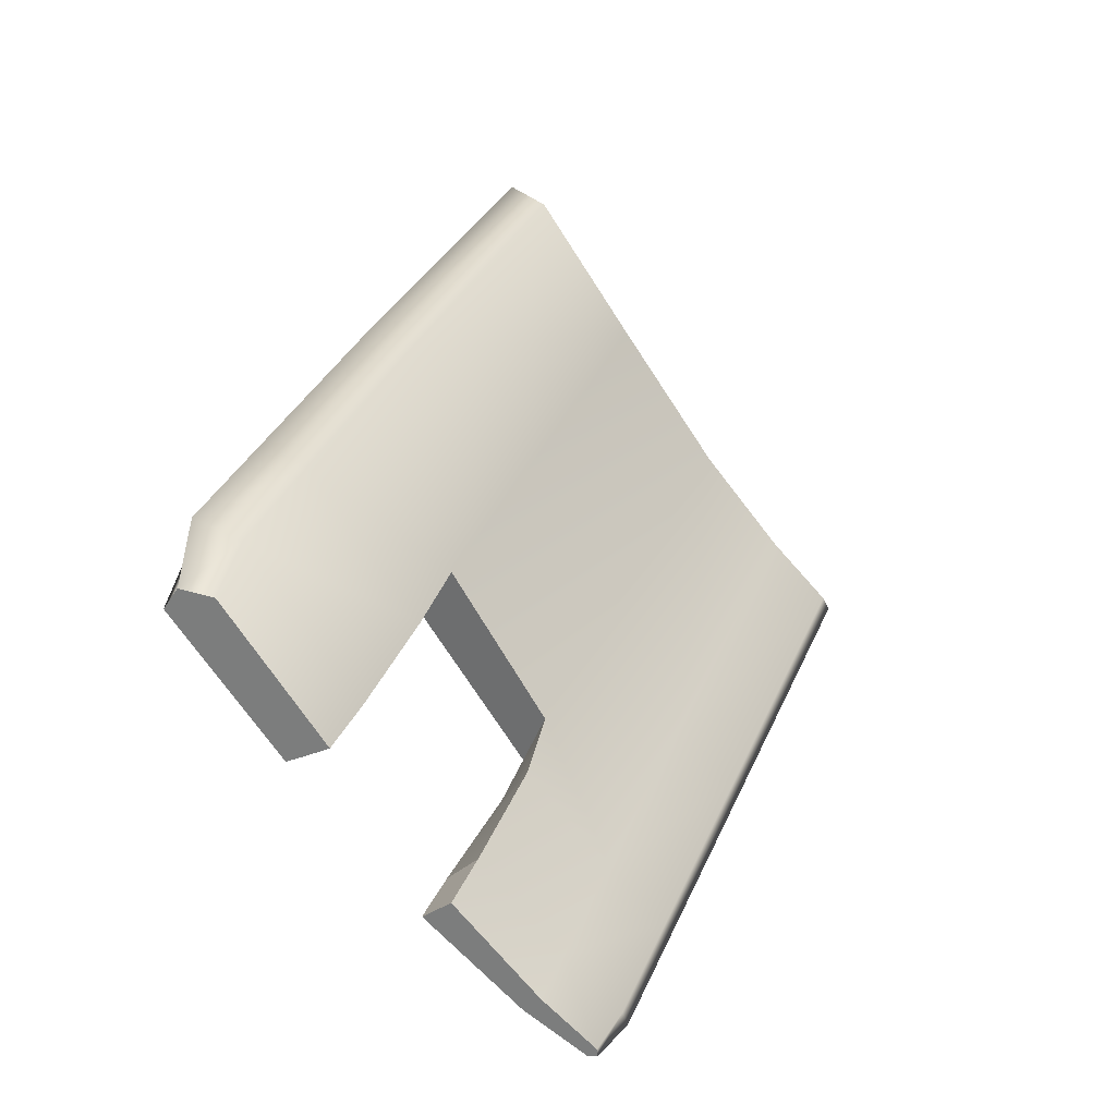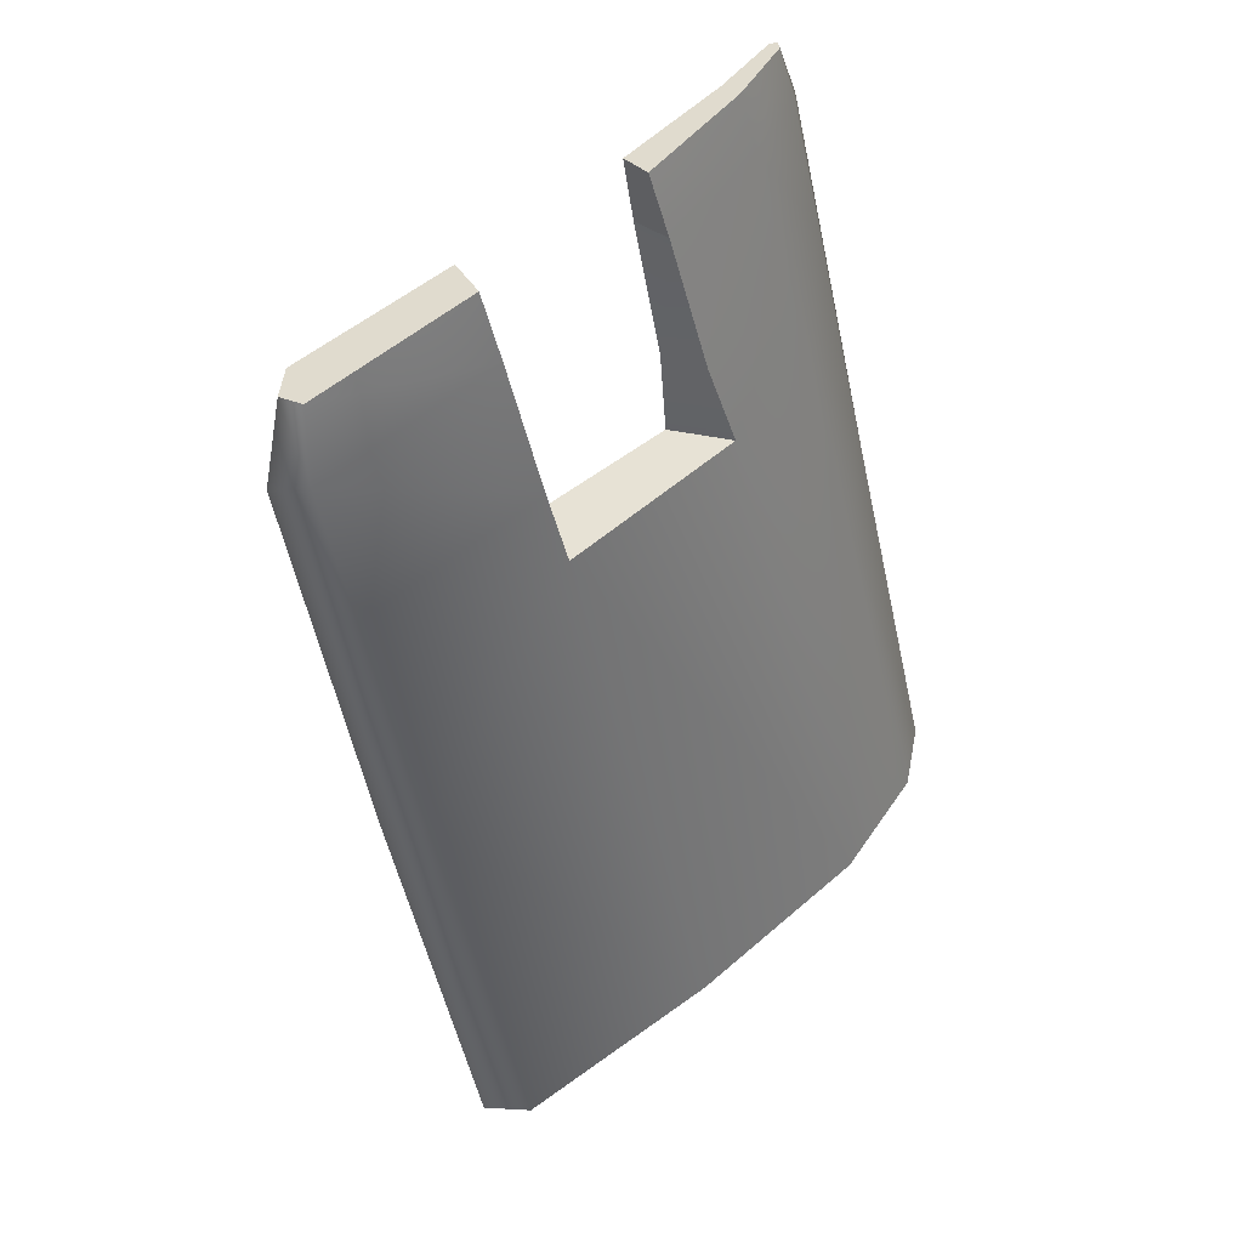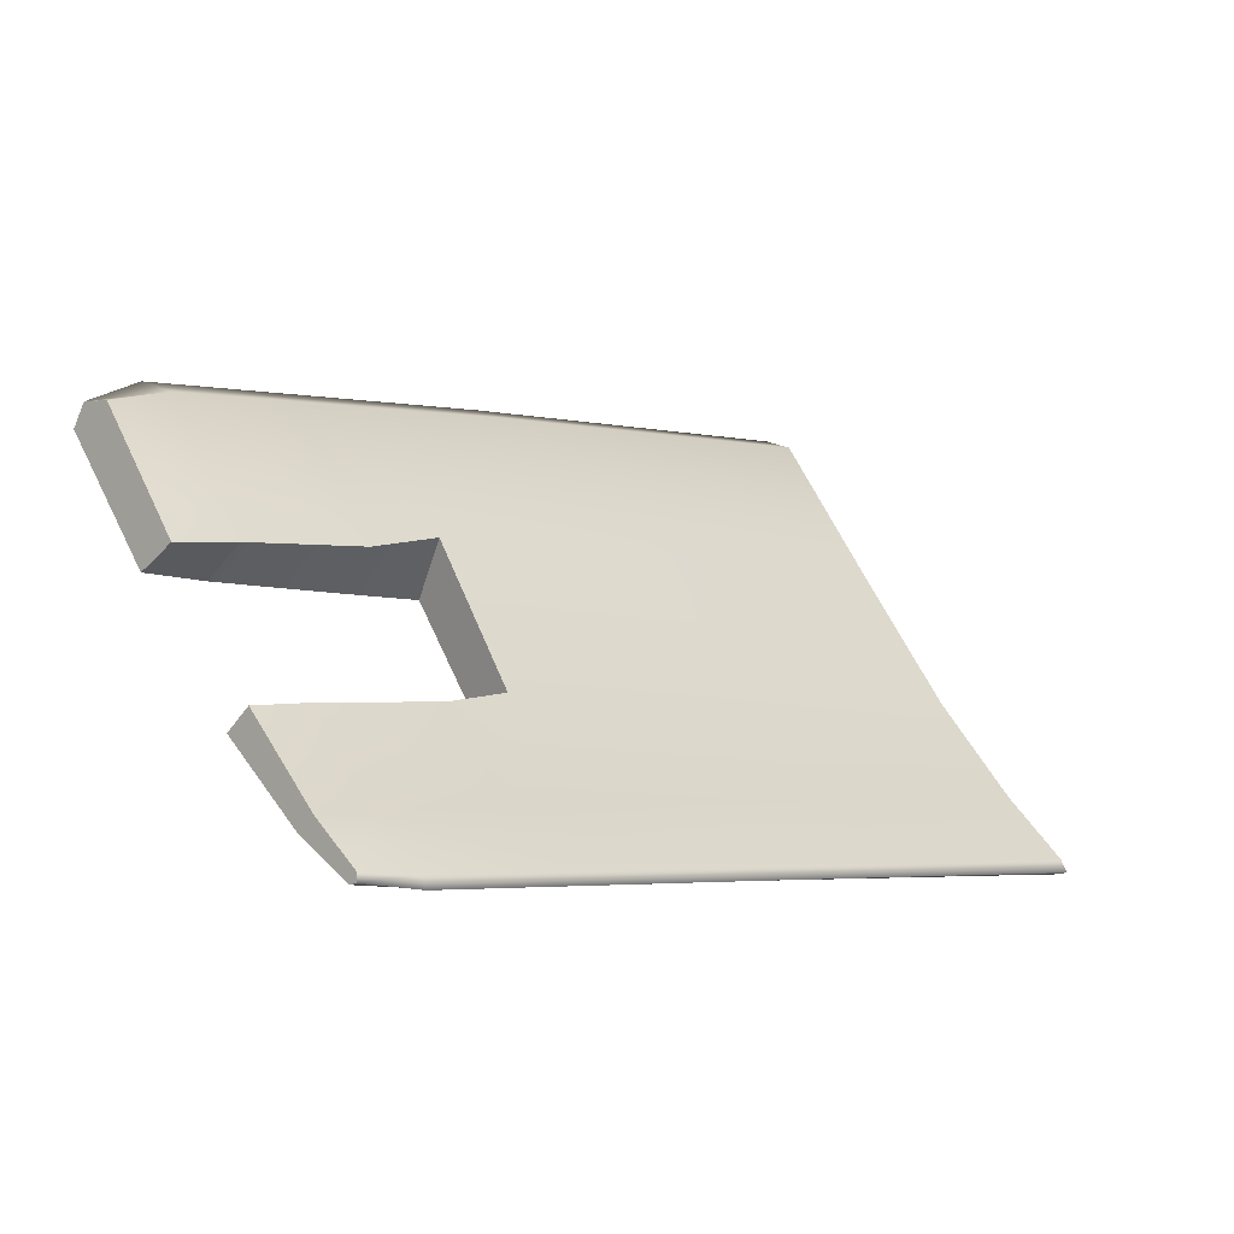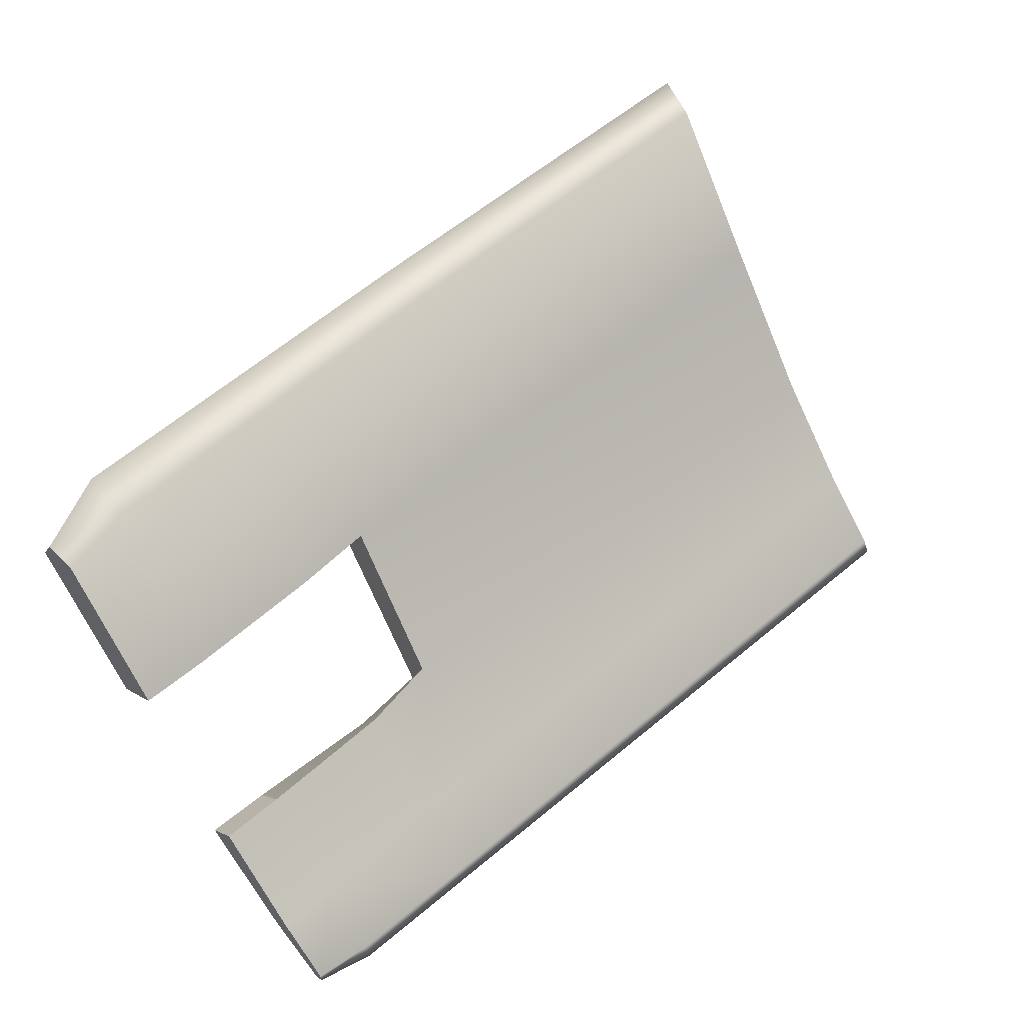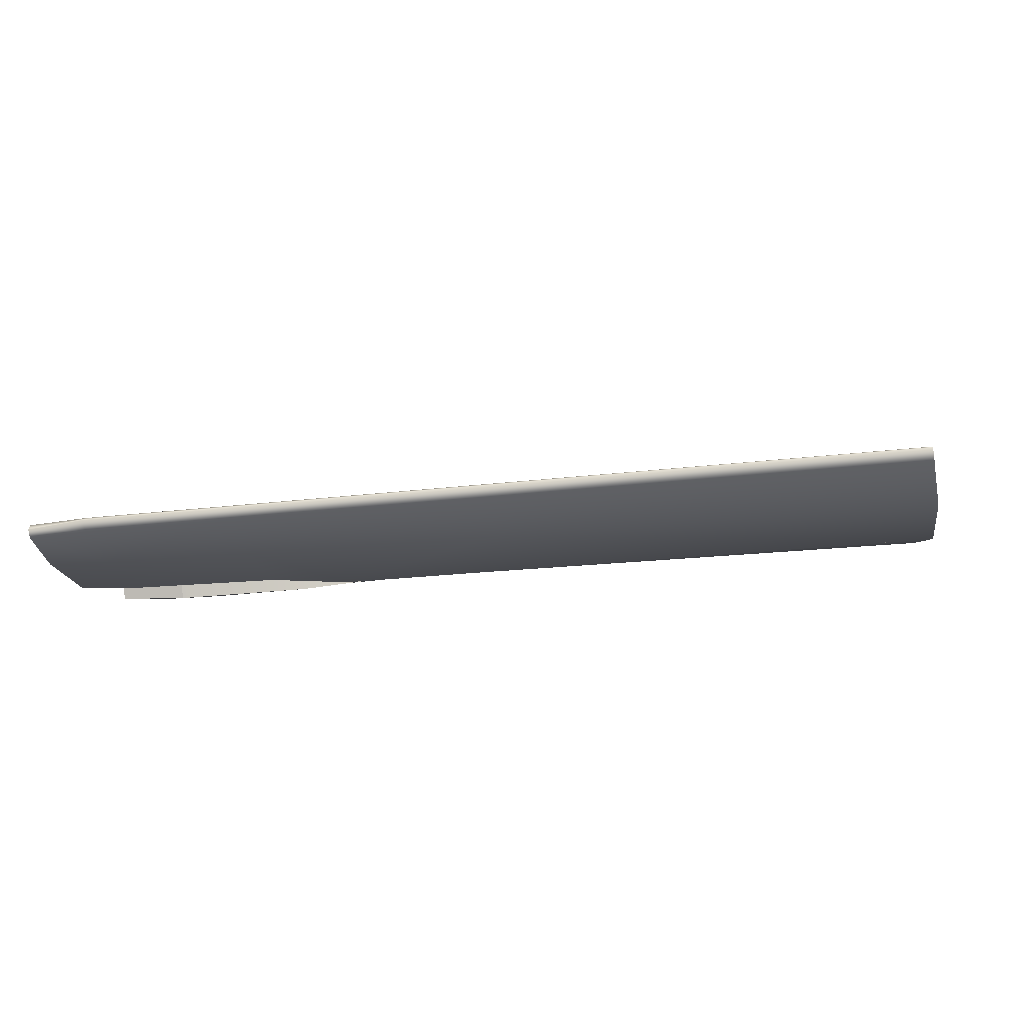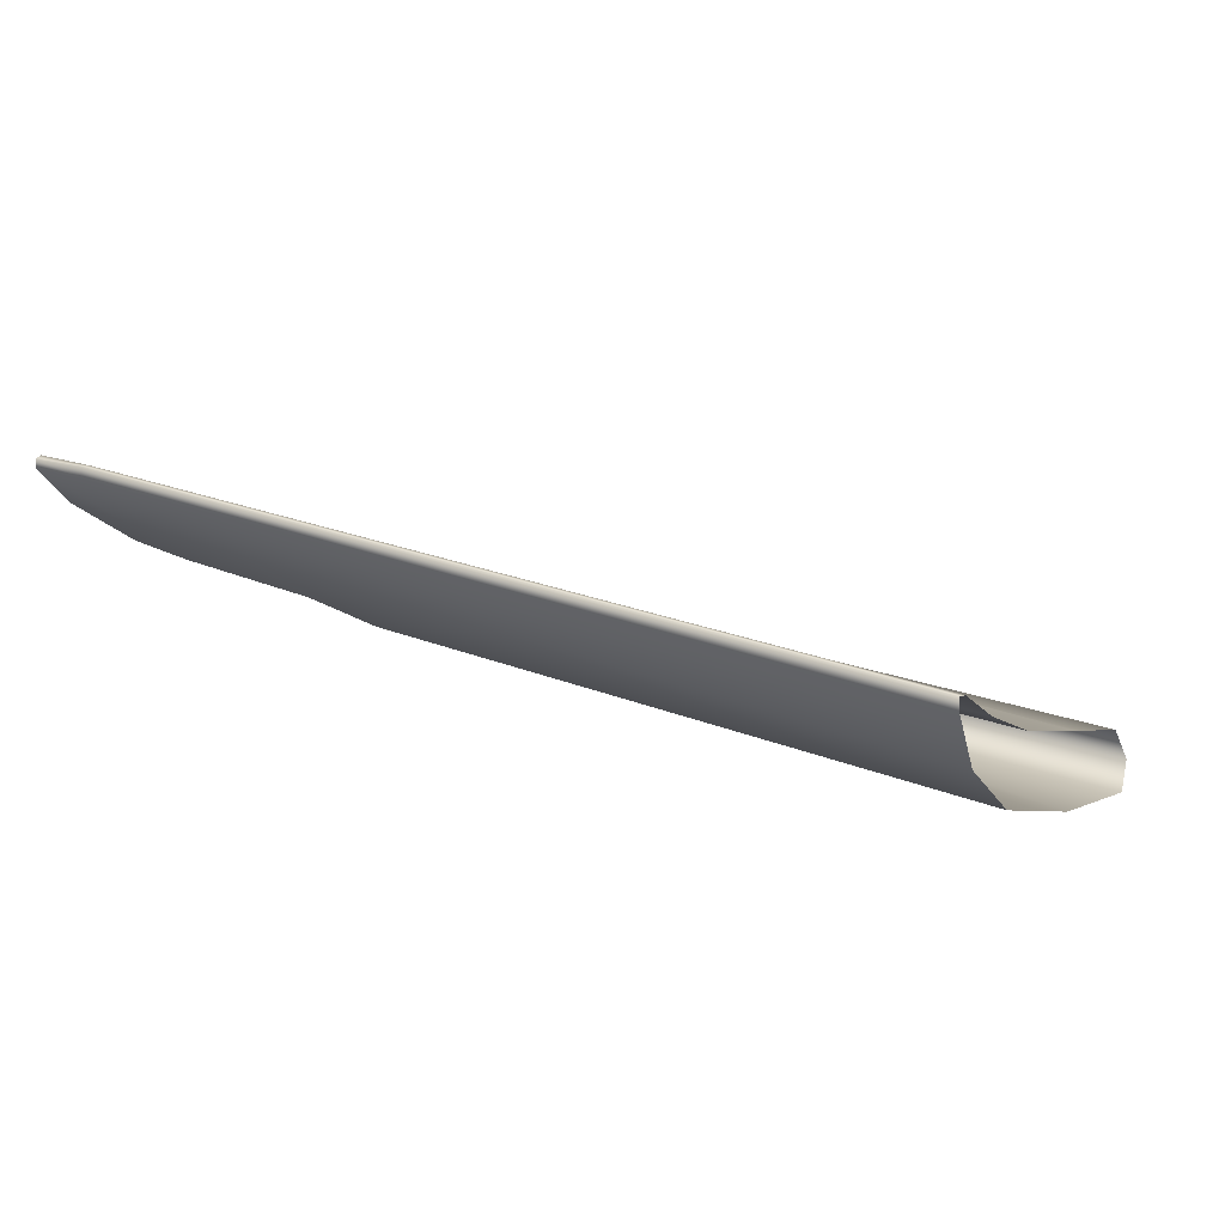
<metadata>
{"format":"obj","ext":"obj","renderer":"f3d","projection":"perspective","resolution":1024,"background":"white","views":[{"elev":27.0,"azim":106.6,"up":"+Z"},{"elev":-47.3,"azim":102.3,"up":"+Y"},{"elev":-5.2,"azim":133.0,"up":"+Z"},{"elev":49.5,"azim":134.7,"up":"+Z"},{"elev":-54.6,"azim":-176.6,"up":"+Z"},{"elev":36.9,"azim":-153.2,"up":"+Y"}]}
</metadata>
<code>
o Mesh_170
v -0.8901 0.8388 -4.411
v -0.8905 0.8211 -4.391
v -0.8905 0.818 -4.393
v -0.8901 0.8407 -4.409
v -0.8898 0.8522 -4.419
v -0.8898 0.8543 -4.419
v -0.8898 0.8542 -4.417
v -0.89 0.8426 -4.407
v -0.8904 0.8243 -4.388
v -0.9905 0.8608 -4.42
v -0.9342 0.8552 -4.42
v -0.9908 0.8576 -4.42
v -0.934 0.8584 -4.42
v -1.088 0.8648 -4.419
v -1.089 0.8617 -4.42
v -0.9907 0.8593 -4.417
v -1.088 0.8648 -4.419
v -1.089 0.8631 -4.416
v -0.9905 0.8608 -4.42
v -0.9342 0.8571 -4.417
v -0.934 0.8584 -4.42
v -0.9077 0.7666 -4.321
v -0.9399 0.7673 -4.319
v -0.9404 0.7658 -4.328
v -0.9077 0.7649 -4.329
v -0.8915 0.7707 -4.328
v -0.8916 0.7673 -4.333
v -0.9072 0.7772 -4.324
v -0.8915 0.7707 -4.328
v -0.8914 0.7785 -4.328
v -0.9077 0.7666 -4.321
v -0.9389 0.7778 -4.322
v -0.9399 0.7673 -4.319
v -0.9404 0.7658 -4.328
v -0.958 0.7937 -4.363
v -0.939 0.7916 -4.363
v -0.9991 0.7674 -4.325
v -1.098 0.7973 -4.363
v -1.1 0.7706 -4.321
v -1.094 0.8258 -4.4
v -0.9556 0.8192 -4.397
v -0.9375 0.8018 -4.354
v -0.9059 0.8013 -4.356
v -0.8909 0.8003 -4.358
v -0.935 0.8441 -4.406
v -0.9035 0.8433 -4.407
v -0.9342 0.8571 -4.417
v -0.9028 0.8559 -4.418
v -0.9045 0.8251 -4.387
v -0.9362 0.8257 -4.386
v -0.8904 0.8243 -4.388
v -0.89 0.8426 -4.407
v -0.8898 0.8542 -4.417
v -0.9356 0.8404 -4.413
v -0.9926 0.8429 -4.414
v -0.9373 0.8194 -4.395
v -1.091 0.847 -4.416
v -0.891 0.7955 -4.36
v -0.8916 0.7673 -4.333
v -0.8911 0.7908 -4.362
v -0.8915 0.7707 -4.328
v -0.8914 0.7785 -4.328
v -0.8909 0.8003 -4.358
v -0.9039 0.8391 -4.412
v -0.8898 0.8522 -4.419
v -0.8901 0.8388 -4.411
v -0.9027 0.8538 -4.42
v -0.8905 0.818 -4.393
v -0.9053 0.8181 -4.394
v -1.09 0.8487 -4.403
v -0.9917 0.8457 -4.404
v -1.089 0.8631 -4.416
v -0.9907 0.8593 -4.417
v -1.092 0.8291 -4.38
v -0.9537 0.8242 -4.383
v -0.9551 0.8028 -4.351
v -1.093 0.805 -4.347
v -0.996 0.7788 -4.318
v -1.095 0.7812 -4.314
v -0.8916 0.7673 -4.333
v -0.9066 0.7905 -4.363
v -0.8911 0.7908 -4.362
v -0.9077 0.7649 -4.329
v -1.098 0.7713 -4.31
v -0.9991 0.7674 -4.325
v -0.9978 0.7686 -4.315
v -1.1 0.7706 -4.321
v -0.9978 0.7686 -4.315
v -1.098 0.7713 -4.31
v -0.8898 0.8543 -4.419
v -0.9026 0.8571 -4.42
v -0.9028 0.8559 -4.418
v -0.9026 0.8571 -4.42
v -0.8898 0.8542 -4.417
v -0.8898 0.8543 -4.419
v -0.9066 0.7905 -4.363
v -0.9059 0.8013 -4.356
v -0.8911 0.7908 -4.362
v -0.8909 0.8003 -4.358
v -0.9045 0.8251 -4.387
v -0.8905 0.818 -4.393
v -0.8904 0.8243 -4.388
v -0.9053 0.8181 -4.394
v -0.9066 0.7905 -4.363
v -0.939 0.7916 -4.363
v -0.9375 0.8018 -4.354
v -0.9059 0.8013 -4.356
v -0.9551 0.8028 -4.351
v -0.958 0.7937 -4.363
v -0.958 0.7937 -4.363
v -0.9556 0.8192 -4.397
v -0.9537 0.8242 -4.383
v -0.9551 0.8028 -4.351
v -0.9537 0.8242 -4.383
v -0.9373 0.8194 -4.395
v -0.9362 0.8257 -4.386
v -0.9556 0.8192 -4.397
v -0.9362 0.8257 -4.386
v -0.9053 0.8181 -4.394
v -0.9045 0.8251 -4.387
v -0.9373 0.8194 -4.395
f 1 2 3
f 2 1 4
f 5 4 1
f 4 5 6
f 7 4 6
f 4 7 8
f 4 9 2
f 9 4 8
f 58 59 60
f 59 58 61
f 58 62 61
f 62 58 63
f 10 11 12
f 11 10 13
f 14 12 15
f 12 14 10
f 16 17 18
f 17 16 19
f 20 19 16
f 19 20 21
f 22 23 24
f 22 24 25
f 26 22 25
f 26 25 27
f 28 29 30
f 29 28 31
f 32 31 28
f 31 32 33
f 34 35 36
f 35 34 37
f 38 37 39
f 37 38 35
f 35 40 41
f 40 35 38
f 28 42 32
f 42 28 43
f 30 43 28
f 43 30 44
f 45 46 47
f 48 47 46
f 49 45 50
f 45 49 46
f 51 46 49
f 46 51 52
f 53 46 52
f 46 53 48
f 54 12 11
f 12 54 55
f 41 54 56
f 55 54 41
f 41 40 55
f 55 40 57
f 55 15 12
f 15 55 57
f 64 65 66
f 65 64 67
f 68 64 66
f 64 68 69
f 69 54 64
f 54 69 56
f 64 11 67
f 11 64 54
f 70 71 72
f 73 72 71
f 74 71 70
f 71 74 75
f 45 75 50
f 75 45 71
f 71 45 73
f 47 73 45
f 76 74 77
f 74 76 75
f 78 77 79
f 77 78 76
f 78 32 76
f 76 32 42
f 80 81 82
f 81 80 83
f 83 36 81
f 36 83 34
f 84 85 86
f 85 84 87
f 86 24 23
f 24 86 85
f 78 33 32
f 33 78 88
f 79 88 78
f 88 79 89
f 67 90 65
f 90 67 91
f 13 67 11
f 67 13 91
f 92 21 20
f 21 92 93
f 92 94 95
f 92 95 93
f 96 97 98
f 98 97 99
f 100 101 102
f 101 100 103
f 104 105 106
f 104 106 107
f 105 108 106
f 108 105 109
f 110 111 112
f 112 113 110
f 114 115 116
f 115 114 117
f 118 119 120
f 119 118 121

</code>
